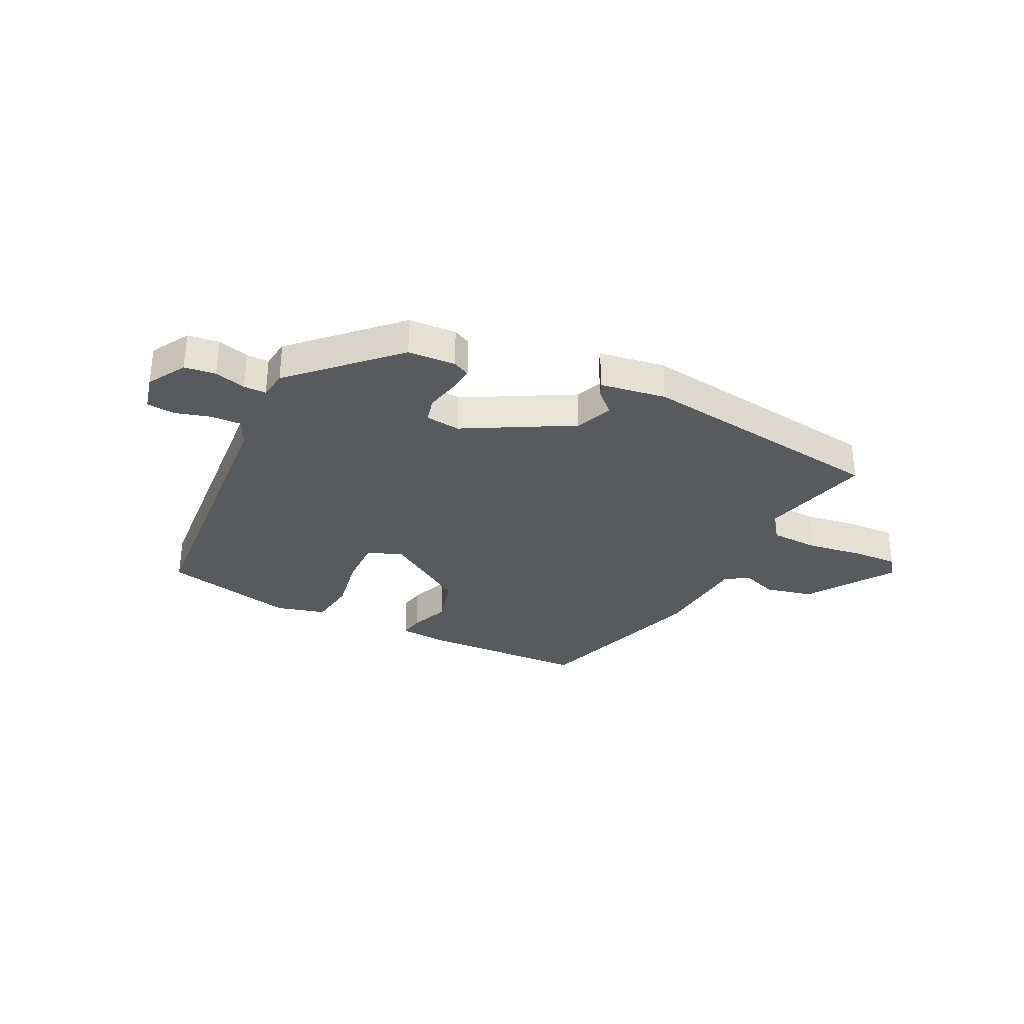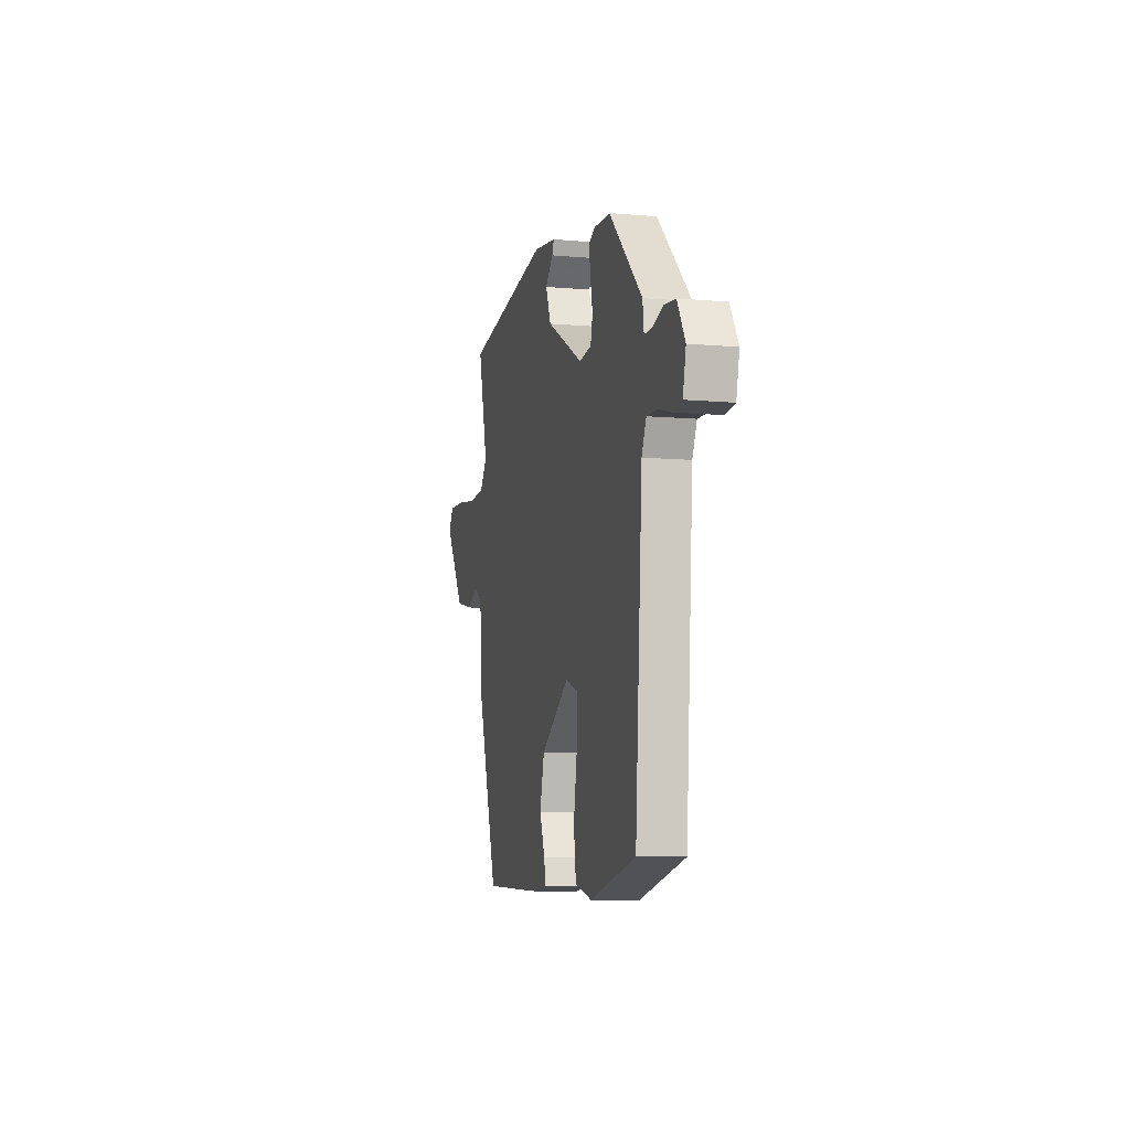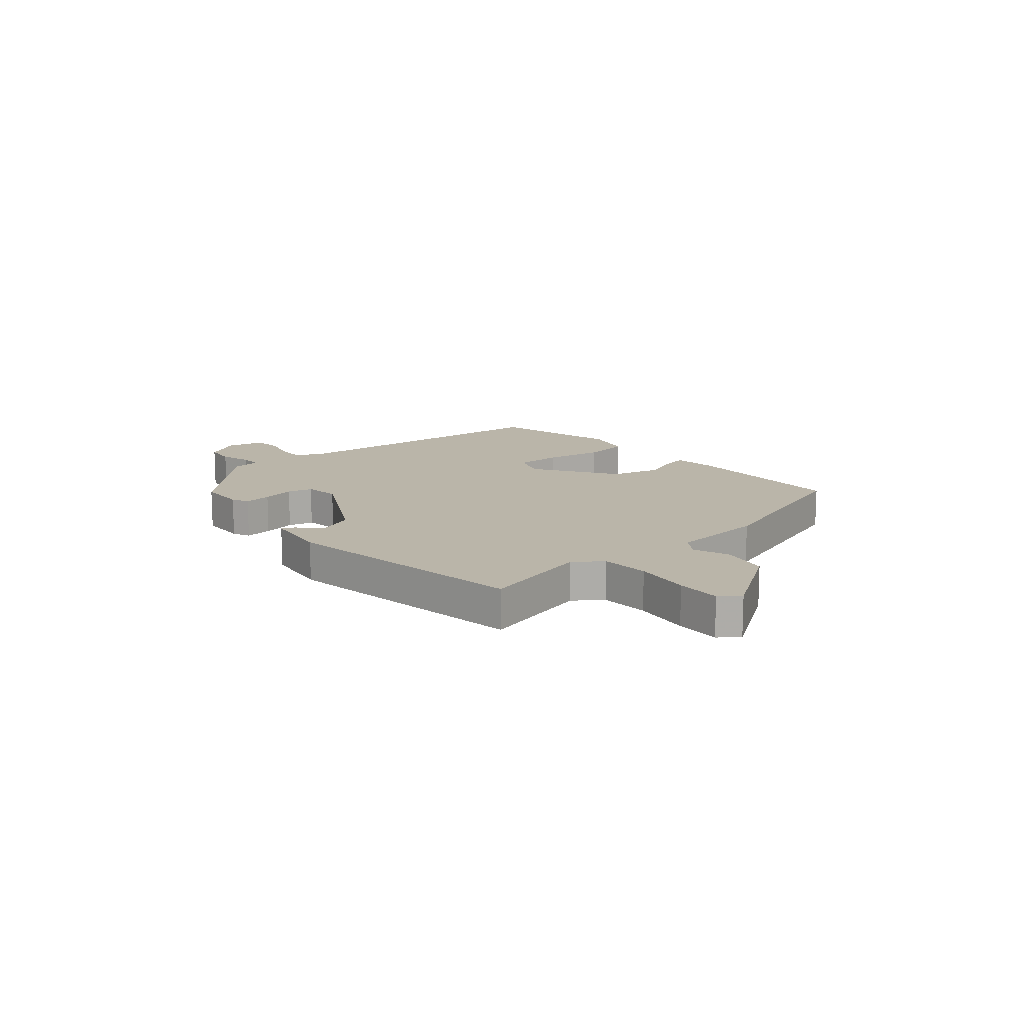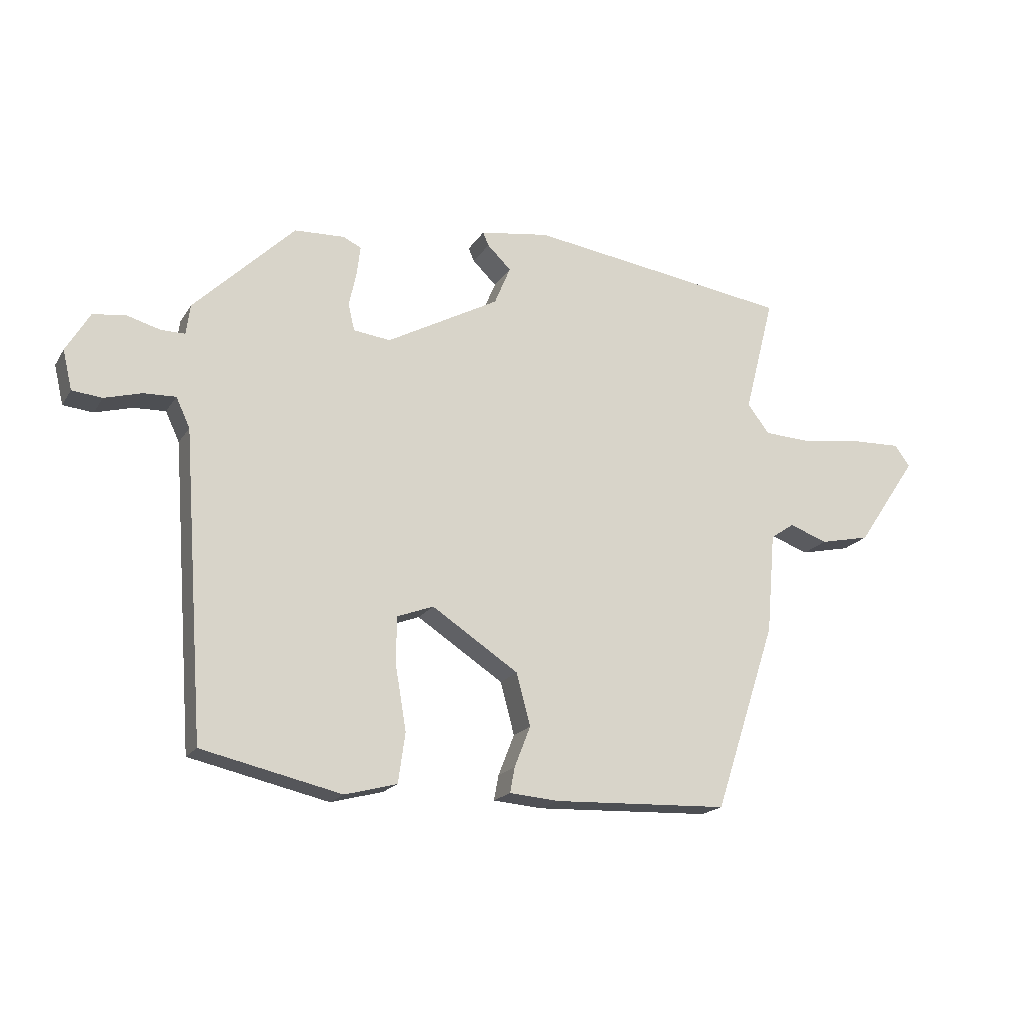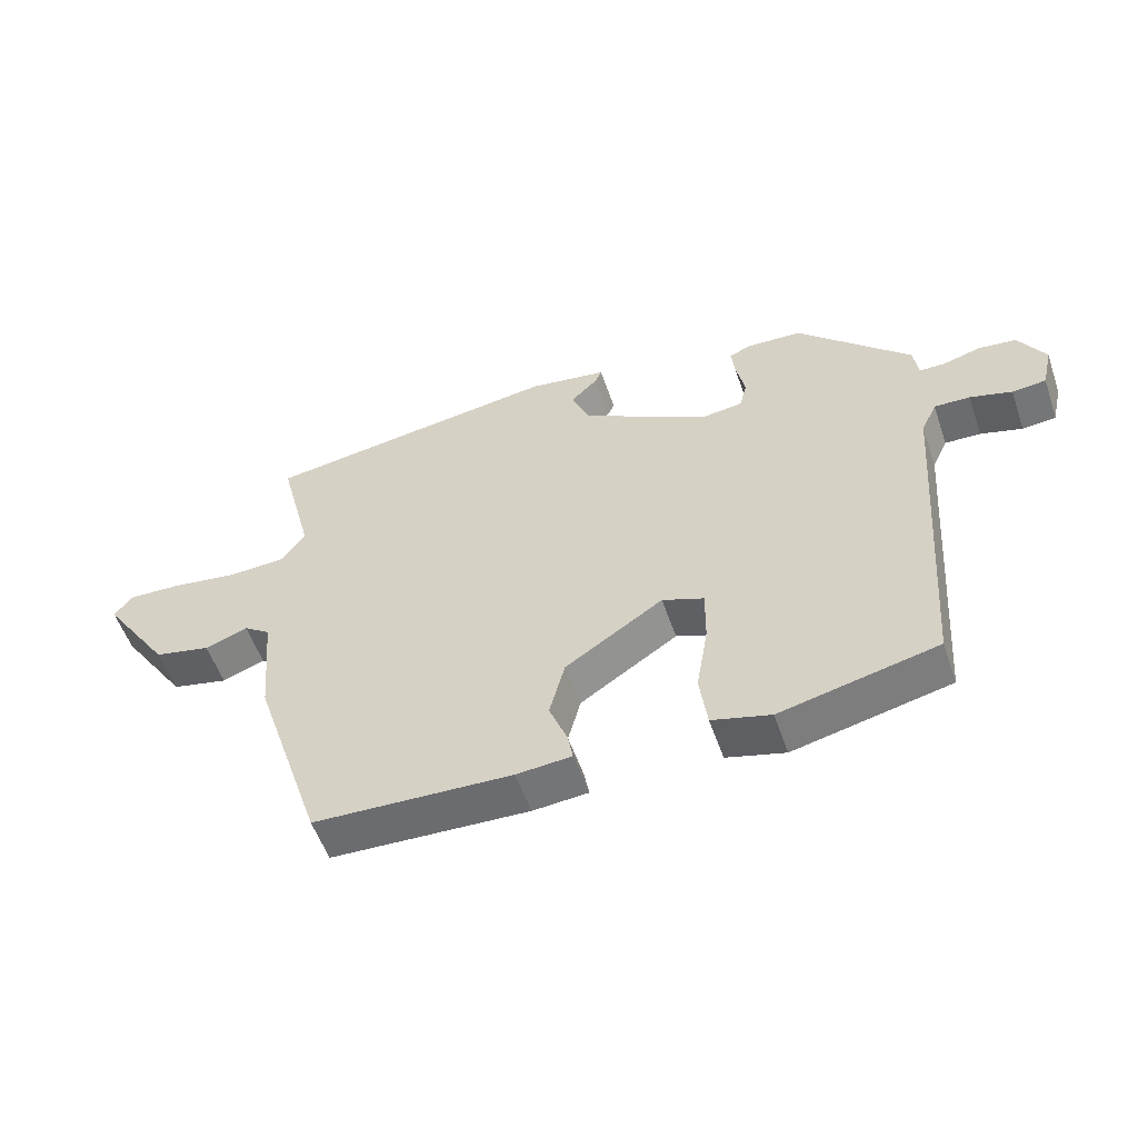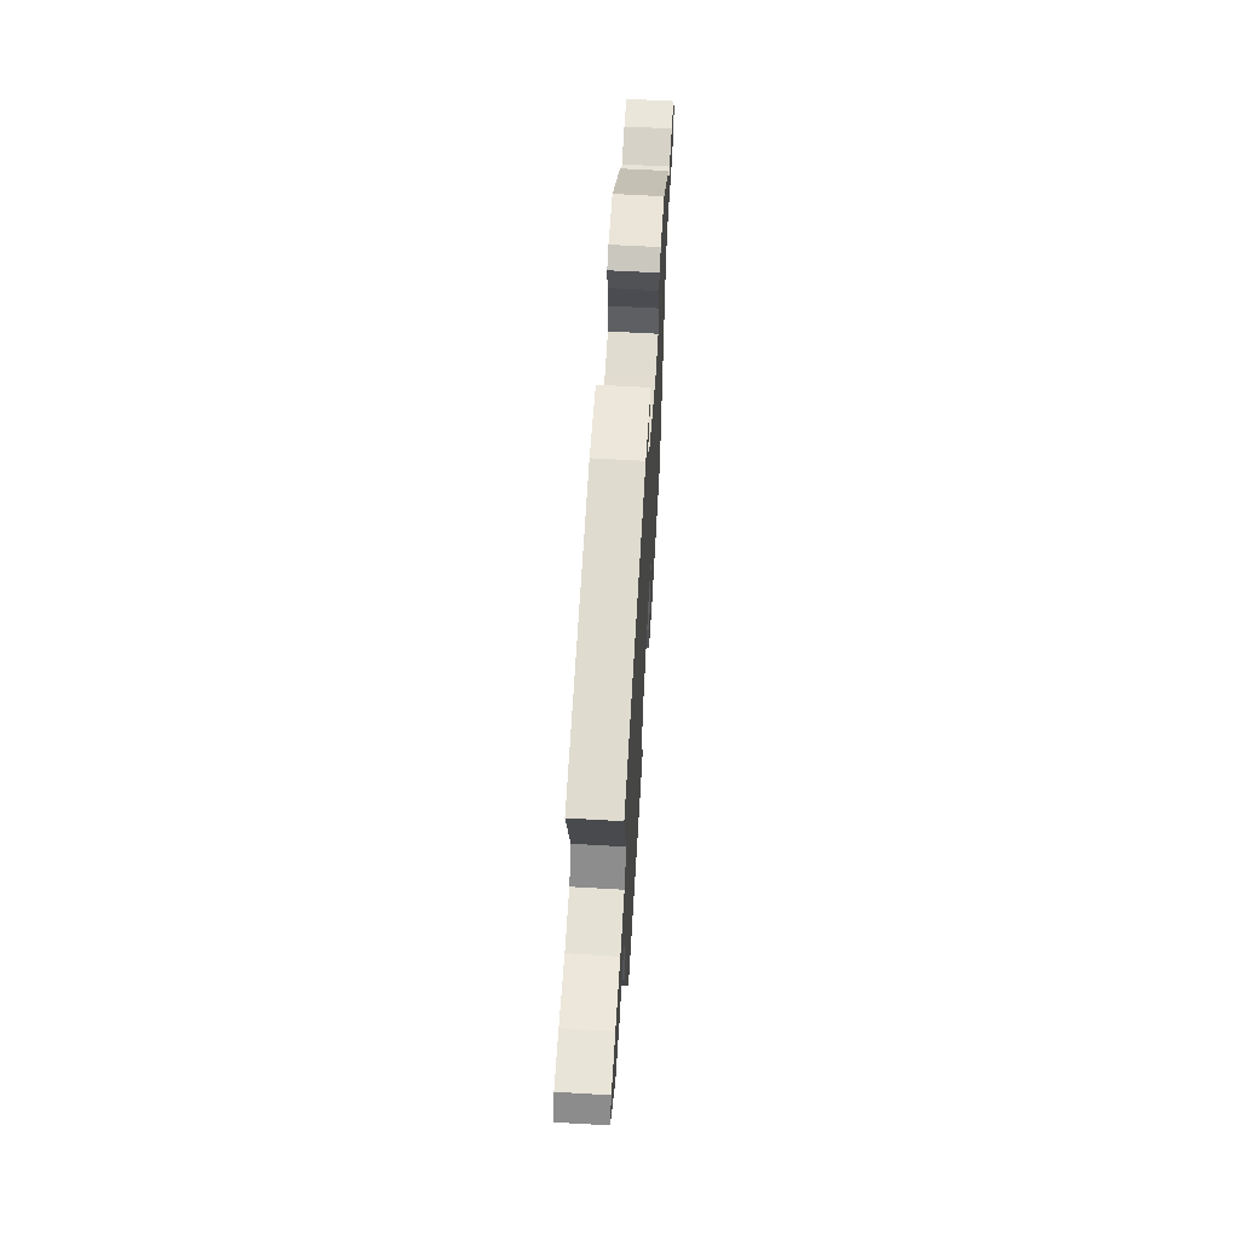
<metadata>
{"format":"obj","ext":"obj","renderer":"f3d","projection":"perspective","resolution":1024,"background":"white","views":[{"elev":-31.8,"azim":-26.0,"up":"+Y"},{"elev":-8.6,"azim":-103.5,"up":"+Z"},{"elev":13.6,"azim":49.5,"up":"+Y"},{"elev":-18.6,"azim":-22.6,"up":"+Z"},{"elev":-54.6,"azim":-161.1,"up":"+Z"},{"elev":62.3,"azim":93.4,"up":"+Z"}]}
</metadata>
<code>
v 0.551 0.07 0.464
v 0.499 0.07 0.262
v 0.537 0.07 0.212
v 0.625 0.07 0.208
v 0.728 0.07 0.223
v 0.81 0.07 0.226
v 0.837 0.07 0.19
v 0.732 0.07 0.035
v 0.645 0.07 0.016
v 0.579 0.07 0.04
v 0.538 0.07 0.012
v 0.523 0.07 -0.162
v 0.416 0.07 -0.487
v 0.111 0.07 -0.499
v 0.026 0.07 -0.492
v 0.034 0.07 -0.449
v 0.062 0.07 -0.378
v 0.038 0.07 -0.288
v -0.112 0.07 -0.19
v -0.176 0.07 -0.214
v -0.175 0.07 -0.3
v -0.157 0.07 -0.406
v -0.169 0.07 -0.492
v -0.259 0.07 -0.516
v -0.5 0.07 -0.461
v -0.538 0.07 0.064
v -0.562 0.07 0.115
v -0.617 0.07 0.113
v -0.681 0.07 0.095
v -0.733 0.07 0.1
v -0.749 0.07 0.168
v -0.708 0.07 0.237
v -0.651 0.07 0.244
v -0.594 0.07 0.228
v -0.553 0.07 0.228
v -0.546 0.07 0.28
v -0.372 0.07 0.45
v -0.285 0.07 0.454
v -0.254 0.07 0.439
v -0.26 0.07 0.389
v -0.273 0.07 0.329
v -0.262 0.07 0.283
v -0.198 0.07 0.275
v -0.003 0.07 0.381
v 0.025 0.07 0.448
v -0.016 0.07 0.488
v -0.026 0.07 0.511
v 0.094 0.07 0.529
v 0.551 0 0.464
v 0.499 0 0.262
v 0.537 0 0.212
v 0.625 0 0.208
v 0.728 0 0.223
v 0.81 0 0.226
v 0.837 0 0.19
v 0.732 0 0.035
v 0.645 0 0.016
v 0.579 0 0.04
v 0.538 0 0.012
v 0.523 0 -0.162
v 0.416 0 -0.487
v 0.111 0 -0.499
v 0.026 0 -0.492
v 0.034 0 -0.449
v 0.062 0 -0.378
v 0.038 0 -0.288
v -0.112 0 -0.19
v -0.176 0 -0.214
v -0.175 0 -0.3
v -0.157 0 -0.406
v -0.169 0 -0.492
v -0.259 0 -0.516
v -0.5 0 -0.461
v -0.538 0 0.064
v -0.562 0 0.115
v -0.617 0 0.113
v -0.681 0 0.095
v -0.733 0 0.1
v -0.749 0 0.168
v -0.708 0 0.237
v -0.651 0 0.244
v -0.594 0 0.228
v -0.553 0 0.228
v -0.546 0 0.28
v -0.372 0 0.45
v -0.285 0 0.454
v -0.254 0 0.439
v -0.26 0 0.389
v -0.273 0 0.329
v -0.262 0 0.283
v -0.198 0 0.275
v -0.003 0 0.381
v 0.025 0 0.448
v -0.016 0 0.488
v -0.026 0 0.511
v 0.094 0 0.529
f 45 46 47 48
f 44 45 48 1
f 43 44 1 2
f 38 39 40 41
f 36 37 38 41
f 35 36 41 42
f 31 32 33 34
f 31 34 35
f 28 29 30 31
f 27 28 31 35
f 26 27 35 42
f 21 22 23 24
f 20 21 24 25
f 14 15 16 17
f 14 17 18
f 11 12 13 14
f 11 14 18
f 10 11 18 19
f 8 9 10
f 7 8 10
f 4 5 6 7
f 3 4 7 10
f 43 2 3 10
f 42 43 10 19
f 20 25 26 42
f 19 20 42
f 96 95 94 93
f 49 96 93 92
f 50 49 92 91
f 89 88 87 86
f 89 86 85 84
f 90 89 84 83
f 82 81 80 79
f 83 82 79
f 79 78 77 76
f 83 79 76 75
f 90 83 75 74
f 72 71 70 69
f 73 72 69 68
f 65 64 63 62
f 66 65 62
f 62 61 60 59
f 66 62 59
f 67 66 59 58
f 58 57 56
f 58 56 55
f 55 54 53 52
f 58 55 52 51
f 58 51 50 91
f 67 58 91 90
f 90 74 73 68
f 90 68 67
f 1 49 50 2
f 2 50 51 3
f 3 51 52 4
f 4 52 53 5
f 5 53 54 6
f 6 54 55 7
f 7 55 56 8
f 8 56 57 9
f 9 57 58 10
f 10 58 59 11
f 11 59 60 12
f 12 60 61 13
f 13 61 62 14
f 14 62 63 15
f 15 63 64 16
f 16 64 65 17
f 17 65 66 18
f 18 66 67 19
f 19 67 68 20
f 20 68 69 21
f 21 69 70 22
f 22 70 71 23
f 23 71 72 24
f 24 72 73 25
f 25 73 74 26
f 26 74 75 27
f 27 75 76 28
f 28 76 77 29
f 29 77 78 30
f 30 78 79 31
f 31 79 80 32
f 32 80 81 33
f 33 81 82 34
f 34 82 83 35
f 35 83 84 36
f 36 84 85 37
f 37 85 86 38
f 38 86 87 39
f 39 87 88 40
f 40 88 89 41
f 41 89 90 42
f 42 90 91 43
f 43 91 92 44
f 44 92 93 45
f 45 93 94 46
f 46 94 95 47
f 47 95 96 48
f 48 96 49 1

</code>
